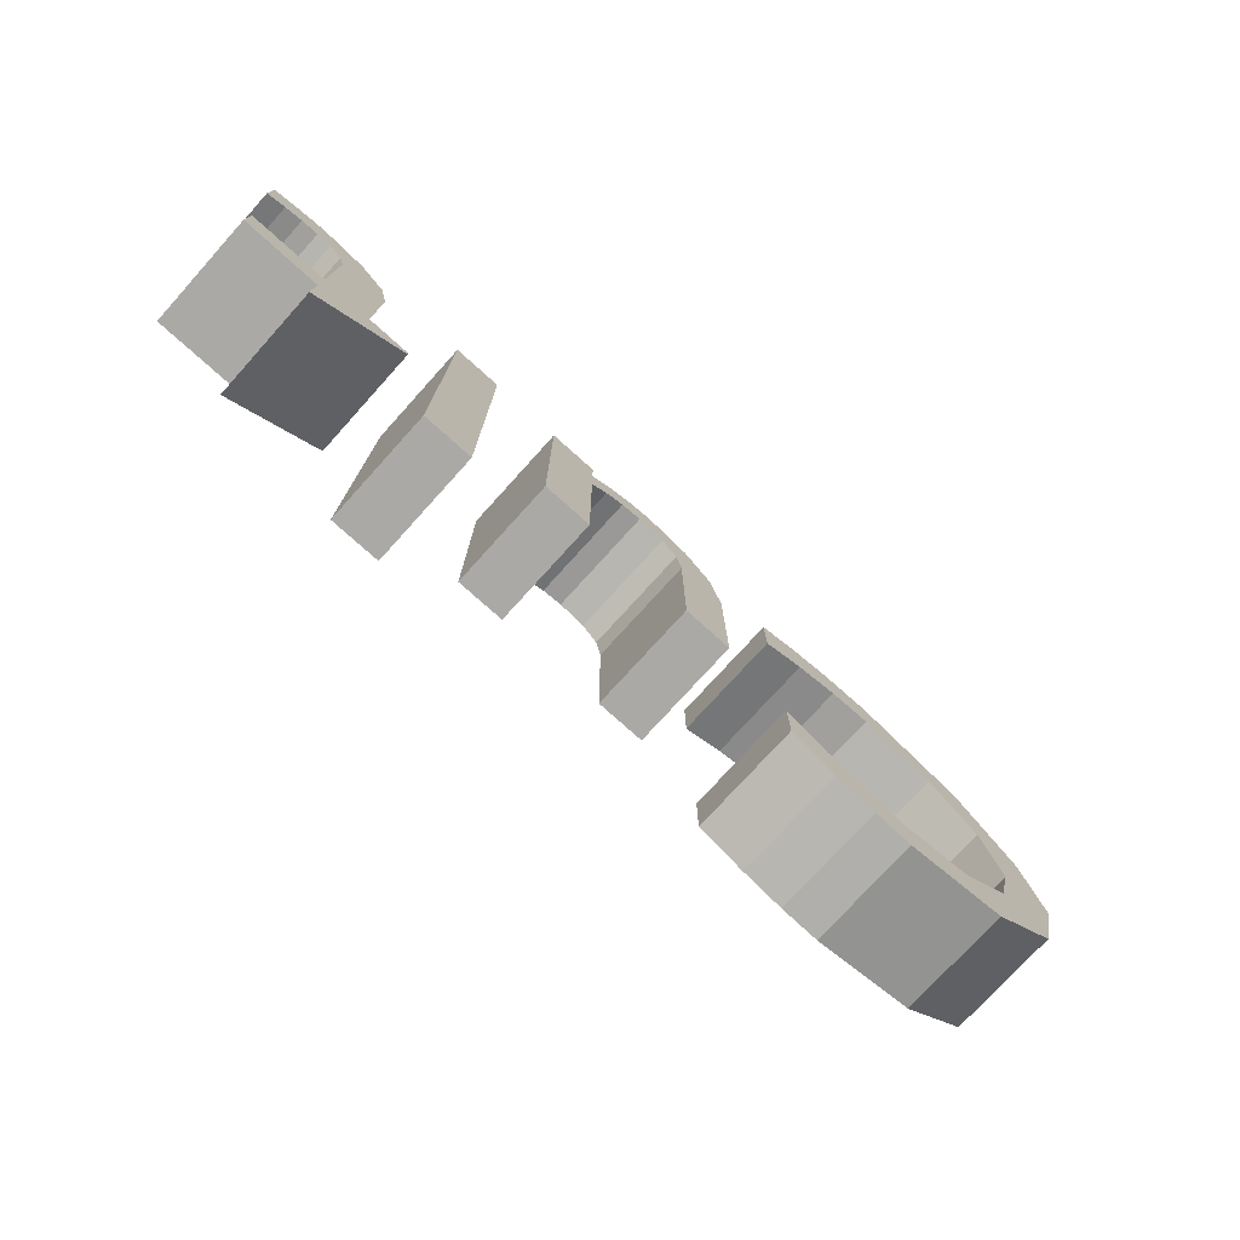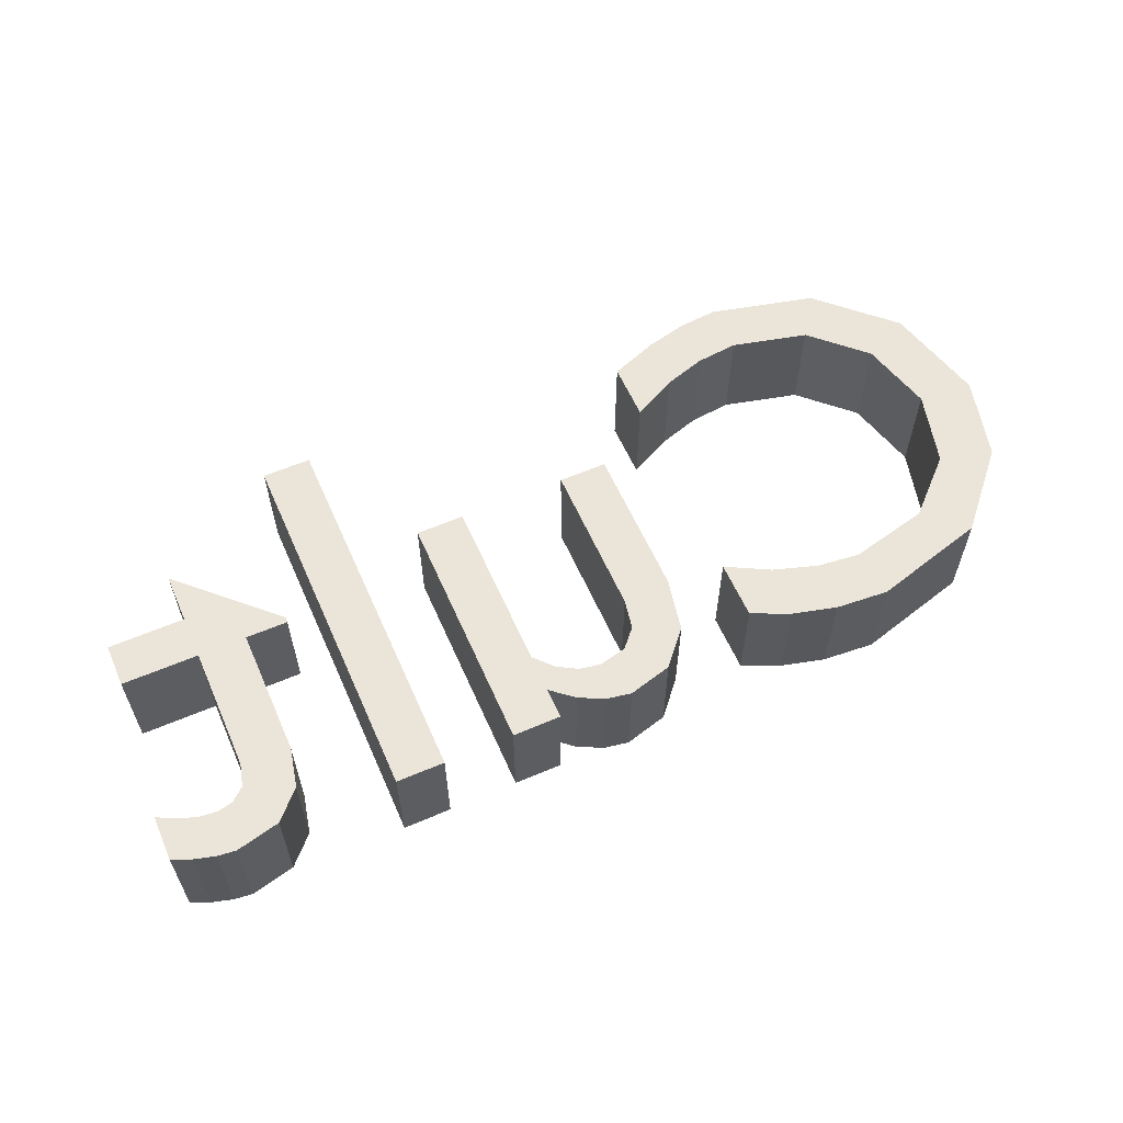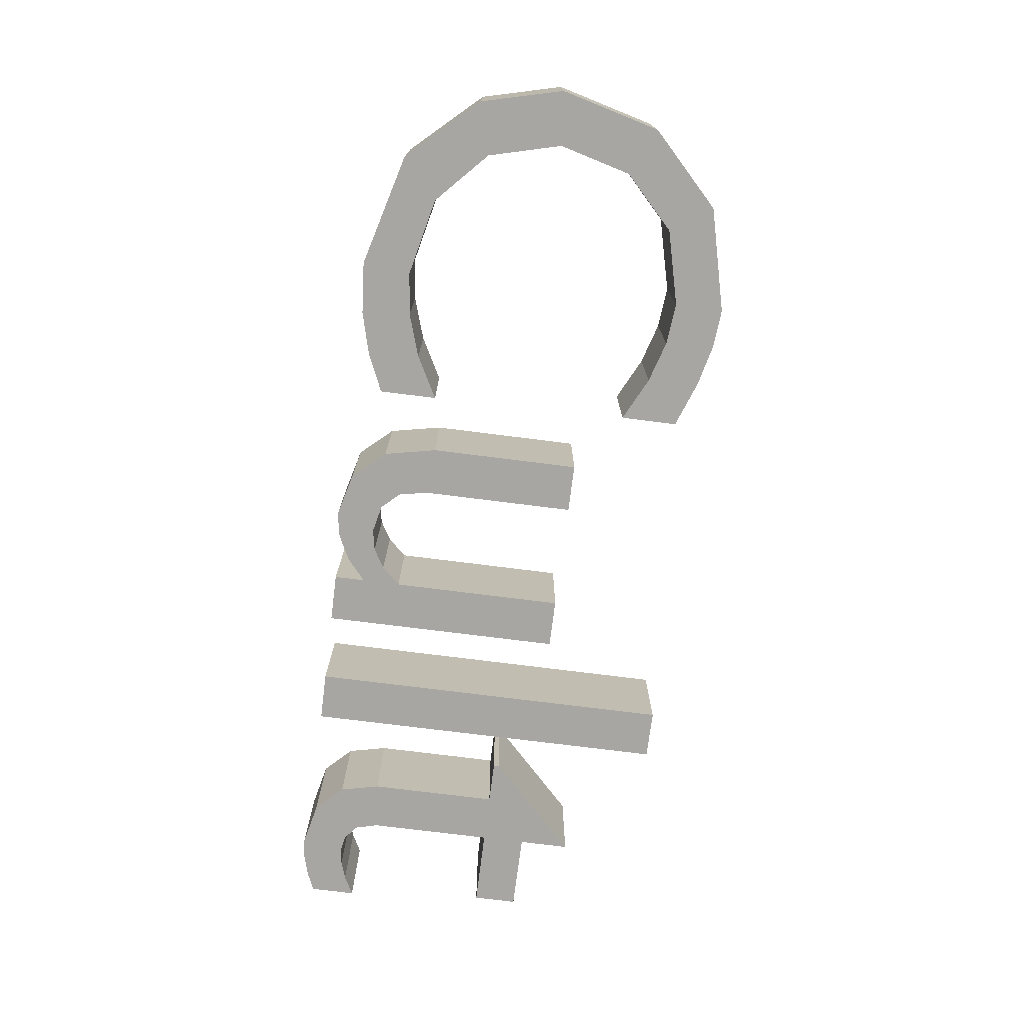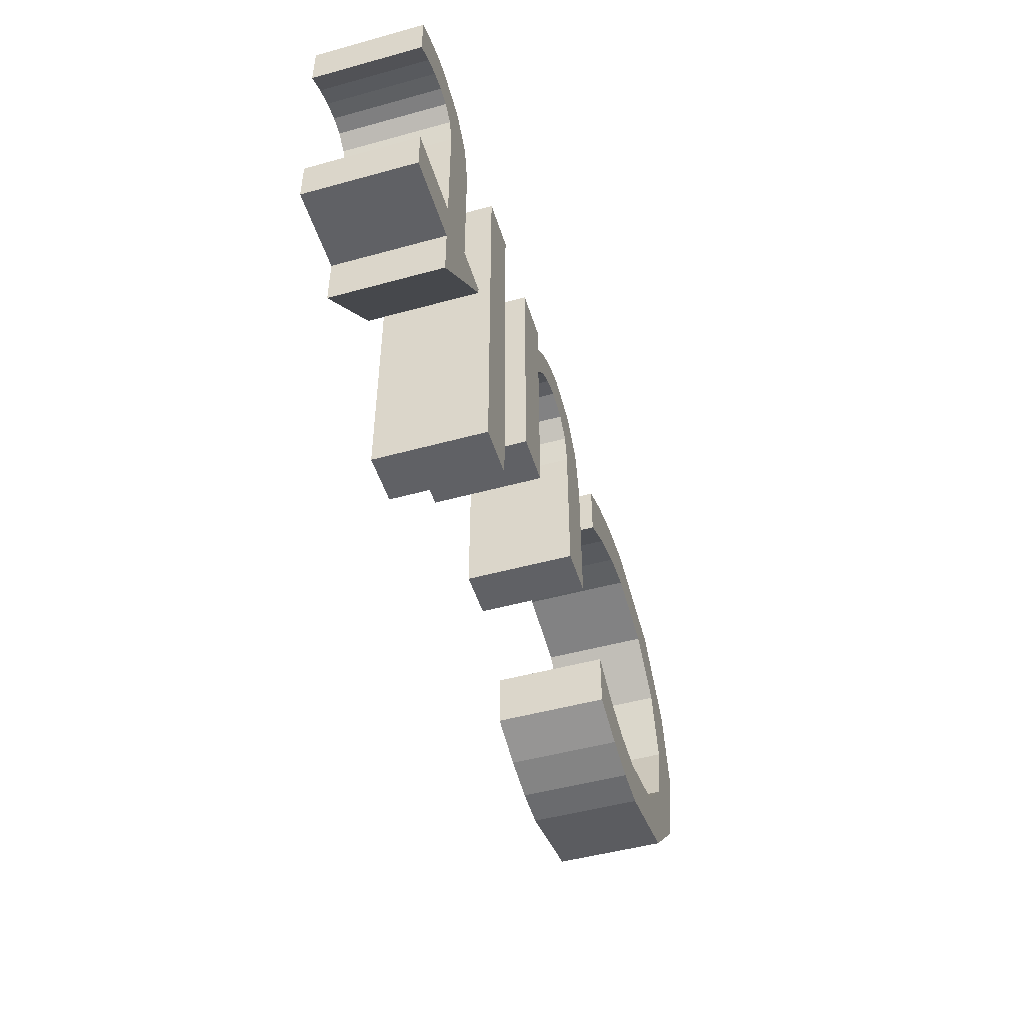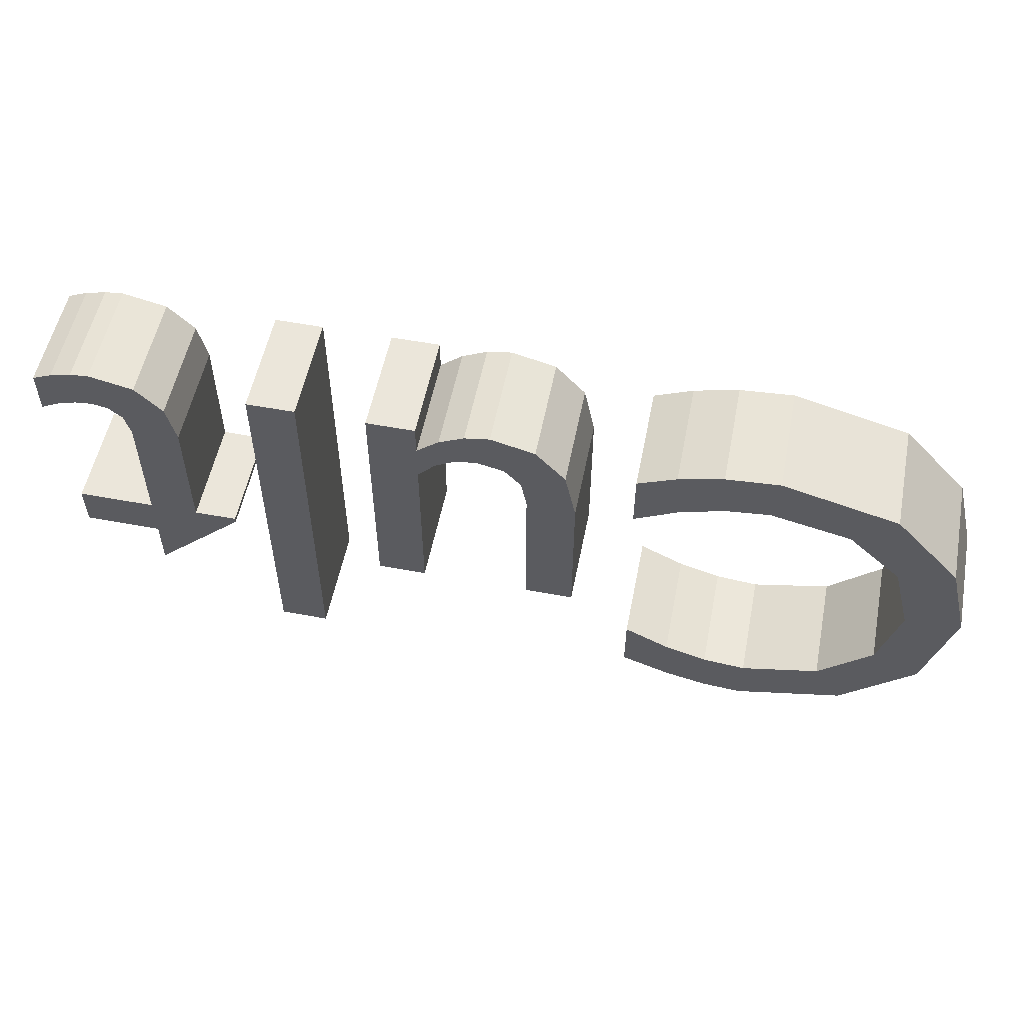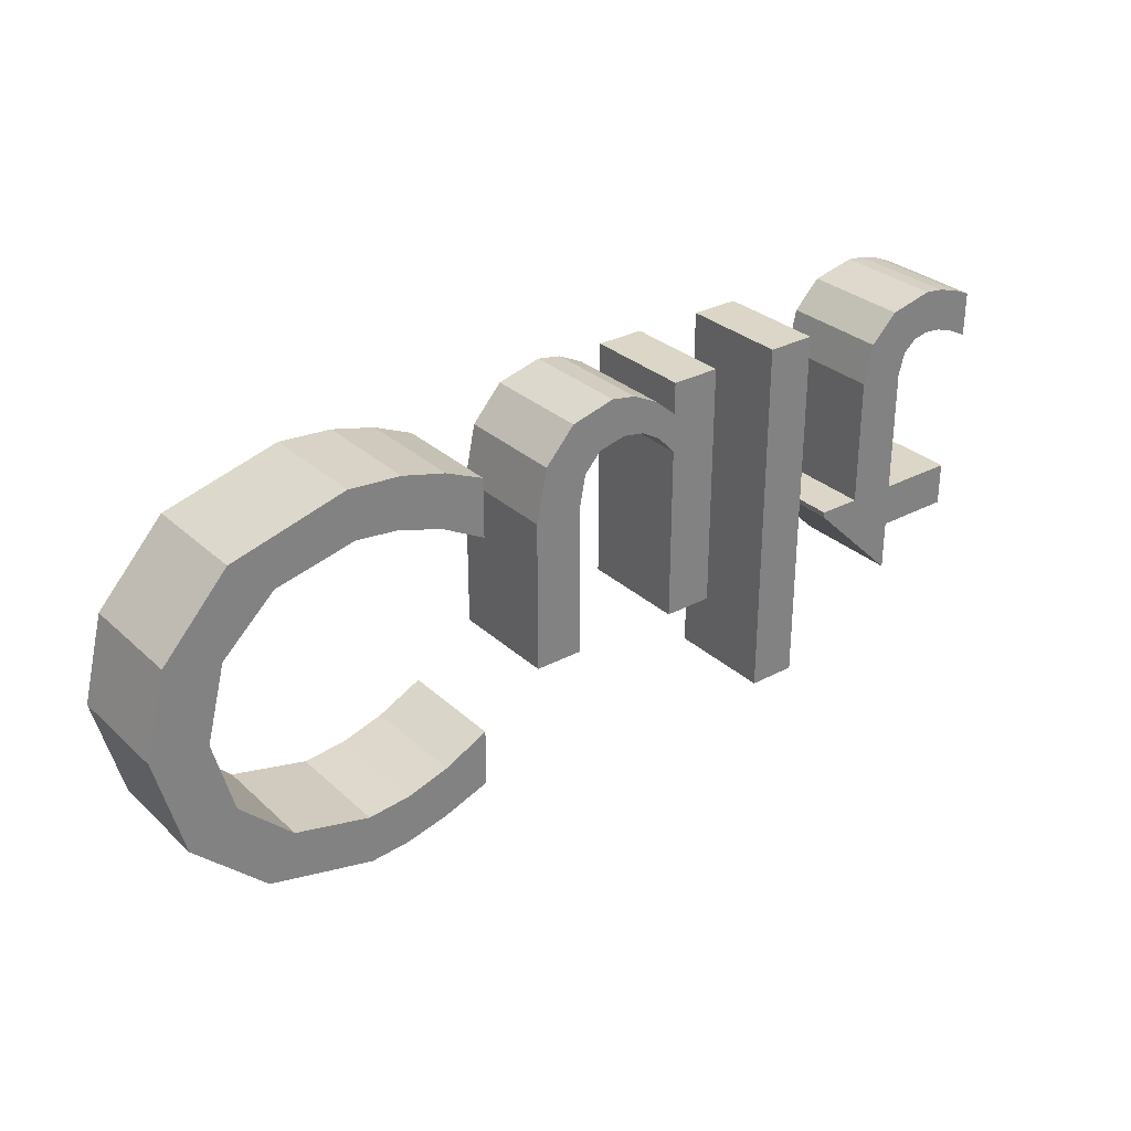
<metadata>
{"format":"obj","ext":"obj","renderer":"f3d","projection":"perspective","resolution":1024,"background":"white","views":[{"elev":-75.6,"azim":137.9,"up":"+Y"},{"elev":59.2,"azim":156.2,"up":"+Z"},{"elev":-74.2,"azim":-97.2,"up":"+Z"},{"elev":-49.0,"azim":107.0,"up":"+Y"},{"elev":54.7,"azim":-168.8,"up":"+Y"},{"elev":30.2,"azim":-37.7,"up":"+Y"}]}
</metadata>
<code>
o Text
v 2.589 -0.7538 0
v 1.963 -0.1425 0
v 1.963 -0.105 0
v 2.256 -0.105 0
v 2.256 0.7837 -0
v 2.317 1.056 -0
v 2.5 1.243 -0
v 2.803 1.312 -0
v 2.931 1.297 -0
v 3.076 1.257 -0
v 3.208 1.2 -0
v 3.208 0.8887 -0
v 3.077 0.9575 -0
v 2.951 0.9987 -0
v 2.829 1.012 -0
v 2.724 0.9906 -0
v 2.63 0.9119 -0
v 2.589 0.7575 -0
v 2.589 -0.105 0
v 3.122 -0.105 0
v 3.122 -0.405 0
v 2.589 -0.405 0
v 1.719 -1.279 0
v 1.386 -1.279 0
v 1.386 1.279 -0
v 1.719 1.279 -0
v 0.9056 1.279 -0
v 0.9056 -0.405 0
v 0.5719 -0.405 0
v 0.5719 0.7987 -0
v 0.4528 0.9283 -0
v 0.3172 1.008 -0
v 0.1706 1.035 -0
v -0.02049 0.9912 -0
v -0.1358 0.865 -0
v -0.1744 0.6637 -0
v -0.1744 -0.405 0
v -0.5081 -0.405 0
v -0.5081 0.6412 -0
v -0.4333 1.005 -0
v -0.2292 1.233 -0
v 0.07313 1.312 -0
v 0.2449 1.282 -0
v 0.4176 1.196 -0
v 0.5719 1.065 -0
v 0.5719 1.279 -0
v -0.9281 -1.103 0
v -1.252 -1.222 0
v -1.539 -1.291 0
v -1.806 -1.312 0
v -2.531 -1.136 0
v -3.025 -0.6592 0
v -3.208 0.0375 -0
v -3.064 0.6064 -0
v -2.613 1.101 -0
v -1.828 1.313 -0
v -1.465 1.283 -0
v -1.165 1.204 -0
v -0.9019 1.087 -0
v -0.9019 0.6863 -0
v -1.197 0.8444 -0
v -1.499 0.9418 -0
v -1.794 0.975 -0
v -2.336 0.8507 -0
v -2.698 0.5106 -0
v -2.829 0.003751 -0
v -2.695 -0.5 0
v -2.334 -0.8462 0
v -1.809 -0.975 0
v -1.519 -0.9468 0
v -1.231 -0.8594 0
v -0.9281 -0.7087 0
v 2.589 -0.7538 -0.75
v 1.963 -0.1425 -0.75
v 1.963 -0.105 -0.75
v 2.256 -0.105 -0.75
v 2.256 0.7837 -0.75
v 2.317 1.056 -0.75
v 2.5 1.243 -0.75
v 2.803 1.312 -0.75
v 2.931 1.297 -0.75
v 3.076 1.257 -0.75
v 3.208 1.2 -0.75
v 3.208 0.8887 -0.75
v 3.077 0.9575 -0.75
v 2.951 0.9987 -0.75
v 2.829 1.012 -0.75
v 2.724 0.9906 -0.75
v 2.63 0.9119 -0.75
v 2.589 0.7575 -0.75
v 2.589 -0.105 -0.75
v 3.122 -0.105 -0.75
v 3.122 -0.405 -0.75
v 2.589 -0.405 -0.75
v 1.719 -1.279 -0.75
v 1.386 -1.279 -0.75
v 1.386 1.279 -0.75
v 1.719 1.279 -0.75
v 0.9056 1.279 -0.75
v 0.9056 -0.405 -0.75
v 0.5719 -0.405 -0.75
v 0.5719 0.7987 -0.75
v 0.4528 0.9283 -0.75
v 0.3172 1.008 -0.75
v 0.1706 1.035 -0.75
v -0.02049 0.9912 -0.75
v -0.1358 0.865 -0.75
v -0.1744 0.6637 -0.75
v -0.1744 -0.405 -0.75
v -0.5081 -0.405 -0.75
v -0.5081 0.6412 -0.75
v -0.4333 1.005 -0.75
v -0.2292 1.233 -0.75
v 0.07313 1.312 -0.75
v 0.2449 1.282 -0.75
v 0.4176 1.196 -0.75
v 0.5719 1.065 -0.75
v 0.5719 1.279 -0.75
v -0.9281 -1.103 -0.75
v -1.252 -1.222 -0.75
v -1.539 -1.291 -0.75
v -1.806 -1.312 -0.75
v -2.531 -1.136 -0.75
v -3.025 -0.6592 -0.75
v -3.208 0.0375 -0.75
v -3.064 0.6064 -0.75
v -2.613 1.101 -0.75
v -1.828 1.313 -0.75
v -1.465 1.283 -0.75
v -1.165 1.204 -0.75
v -0.9019 1.087 -0.75
v -0.9019 0.6863 -0.75
v -1.197 0.8444 -0.75
v -1.499 0.9418 -0.75
v -1.794 0.975 -0.75
v -2.336 0.8507 -0.75
v -2.698 0.5106 -0.75
v -2.829 0.003751 -0.75
v -2.695 -0.5 -0.75
v -2.334 -0.8462 -0.75
v -1.809 -0.975 -0.75
v -1.519 -0.9468 -0.75
v -1.231 -0.8594 -0.75
v -0.9281 -0.7087 -0.75
f 2 1 22
f 2 22 21
f 2 21 20
f 3 2 20
f 4 3 20
f 5 4 19
f 19 4 20
f 5 19 18
f 5 18 17
f 6 5 17
f 13 12 11
f 6 17 16
f 14 13 11
f 6 16 15
f 15 14 11
f 6 15 11
f 7 6 11
f 7 11 10
f 8 7 10
f 8 10 9
f 25 24 23
f 25 23 26
f 39 38 37
f 39 37 36
f 30 29 28
f 30 28 27
f 40 39 36
f 40 36 35
f 31 30 27
f 40 35 34
f 32 31 45
f 45 31 27
f 40 34 33
f 41 40 33
f 33 32 45
f 41 33 45
f 41 45 44
f 46 45 27
f 41 44 43
f 42 41 43
f 51 50 49
f 51 49 48
f 51 48 47
f 52 51 68
f 68 51 69
f 69 51 47
f 69 47 70
f 70 47 71
f 71 47 72
f 52 68 67
f 53 52 67
f 53 67 66
f 53 66 65
f 54 53 65
f 54 65 64
f 55 54 64
f 61 60 59
f 62 61 59
f 55 64 63
f 63 62 59
f 55 63 59
f 55 59 58
f 56 55 58
f 56 58 57
f 74 94 73
f 74 93 94
f 74 92 93
f 75 92 74
f 76 92 75
f 77 91 76
f 91 92 76
f 77 90 91
f 77 89 90
f 78 89 77
f 85 83 84
f 78 88 89
f 86 83 85
f 78 87 88
f 87 83 86
f 78 83 87
f 79 83 78
f 79 82 83
f 80 82 79
f 80 81 82
f 97 95 96
f 97 98 95
f 111 109 110
f 111 108 109
f 102 100 101
f 102 99 100
f 112 108 111
f 112 107 108
f 103 99 102
f 112 106 107
f 104 117 103
f 117 99 103
f 112 105 106
f 113 105 112
f 105 117 104
f 113 117 105
f 113 116 117
f 118 99 117
f 113 115 116
f 114 115 113
f 123 121 122
f 123 120 121
f 123 119 120
f 124 140 123
f 140 141 123
f 141 119 123
f 141 142 119
f 142 143 119
f 143 144 119
f 124 139 140
f 125 139 124
f 125 138 139
f 125 137 138
f 126 137 125
f 126 136 137
f 127 136 126
f 133 131 132
f 134 131 133
f 127 135 136
f 135 131 134
f 127 131 135
f 127 130 131
f 128 130 127
f 128 129 130
f 1 2 74
f 22 1 73
f 21 22 94
f 20 21 93
f 2 3 75
f 3 4 76
f 4 5 77
f 19 20 92
f 18 19 91
f 17 18 90
f 5 6 78
f 12 13 85
f 12 84 83
f 16 17 89
f 13 14 86
f 15 16 88
f 14 15 87
f 6 7 79
f 10 11 83
f 7 8 80
f 8 9 81
f 9 10 82
f 24 25 97
f 24 96 95
f 26 98 97
f 26 23 95
f 38 39 111
f 37 38 110
f 36 37 109
f 29 30 102
f 28 29 101
f 27 28 100
f 39 40 112
f 36 108 107
f 30 31 103
f 34 35 107
f 32 104 103
f 33 34 106
f 40 41 113
f 32 33 105
f 45 117 116
f 45 46 118
f 46 27 99
f 43 44 116
f 41 42 114
f 43 115 114
f 50 51 123
f 49 50 122
f 49 121 120
f 47 48 120
f 51 52 124
f 68 69 141
f 69 70 142
f 70 71 143
f 71 72 144
f 72 47 119
f 67 68 140
f 52 53 125
f 66 67 139
f 65 66 138
f 53 54 126
f 64 65 137
f 55 127 126
f 60 61 133
f 59 60 132
f 62 134 133
f 63 64 136
f 62 63 135
f 58 59 131
f 55 56 128
f 56 57 129
f 57 58 130
f 1 74 73
f 22 73 94
f 21 94 93
f 20 93 92
f 2 75 74
f 3 76 75
f 4 77 76
f 19 92 91
f 18 91 90
f 17 90 89
f 5 78 77
f 12 85 84
f 12 83 11
f 16 89 88
f 13 86 85
f 15 88 87
f 14 87 86
f 6 79 78
f 10 83 82
f 7 80 79
f 8 81 80
f 9 82 81
f 24 97 96
f 24 95 23
f 26 97 25
f 26 95 98
f 38 111 110
f 37 110 109
f 36 109 108
f 29 102 101
f 28 101 100
f 27 100 99
f 39 112 111
f 36 107 35
f 30 103 102
f 34 107 106
f 32 103 31
f 33 106 105
f 40 113 112
f 32 105 104
f 45 116 44
f 45 118 117
f 46 99 118
f 43 116 115
f 41 114 113
f 43 114 42
f 50 123 122
f 49 122 121
f 49 120 48
f 47 120 119
f 51 124 123
f 68 141 140
f 69 142 141
f 70 143 142
f 71 144 143
f 72 119 144
f 67 140 139
f 52 125 124
f 66 139 138
f 65 138 137
f 53 126 125
f 64 137 136
f 55 126 54
f 60 133 132
f 59 132 131
f 62 133 61
f 63 136 135
f 62 135 134
f 58 131 130
f 55 128 127
f 56 129 128
f 57 130 129

</code>
